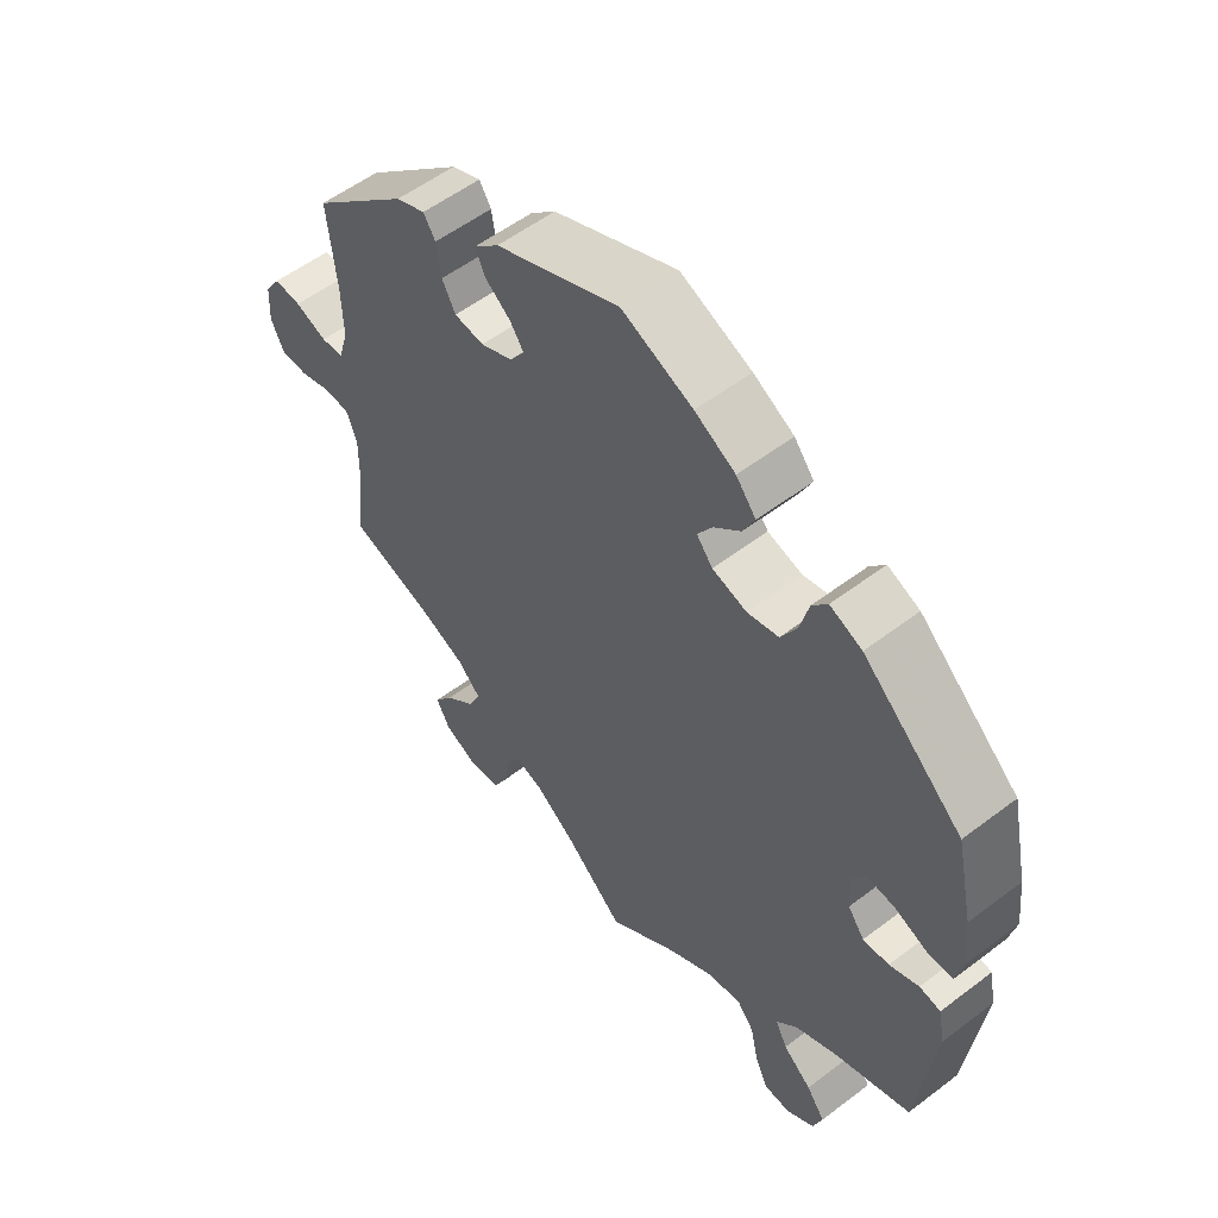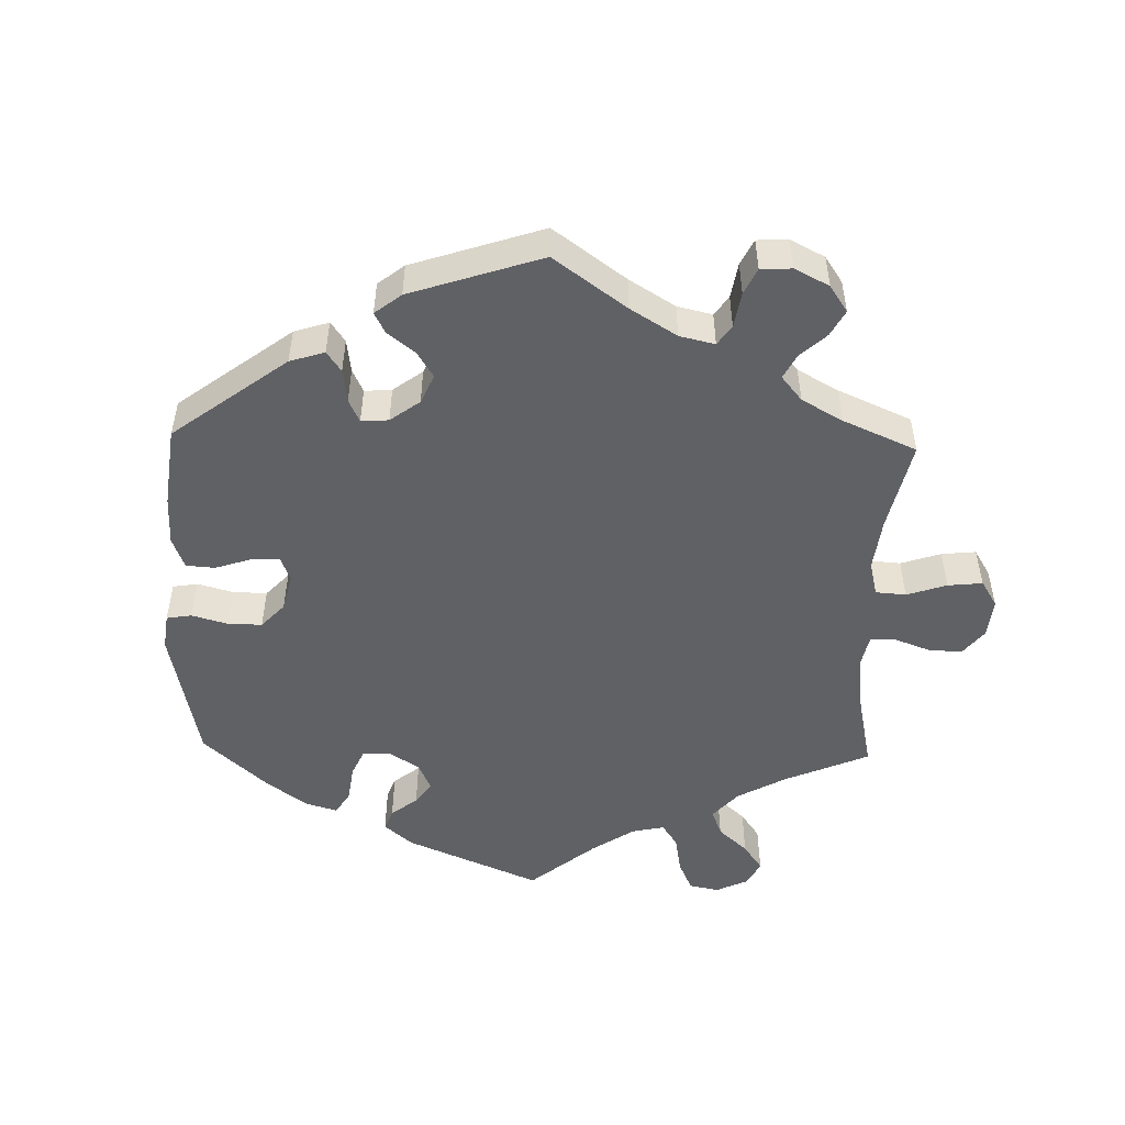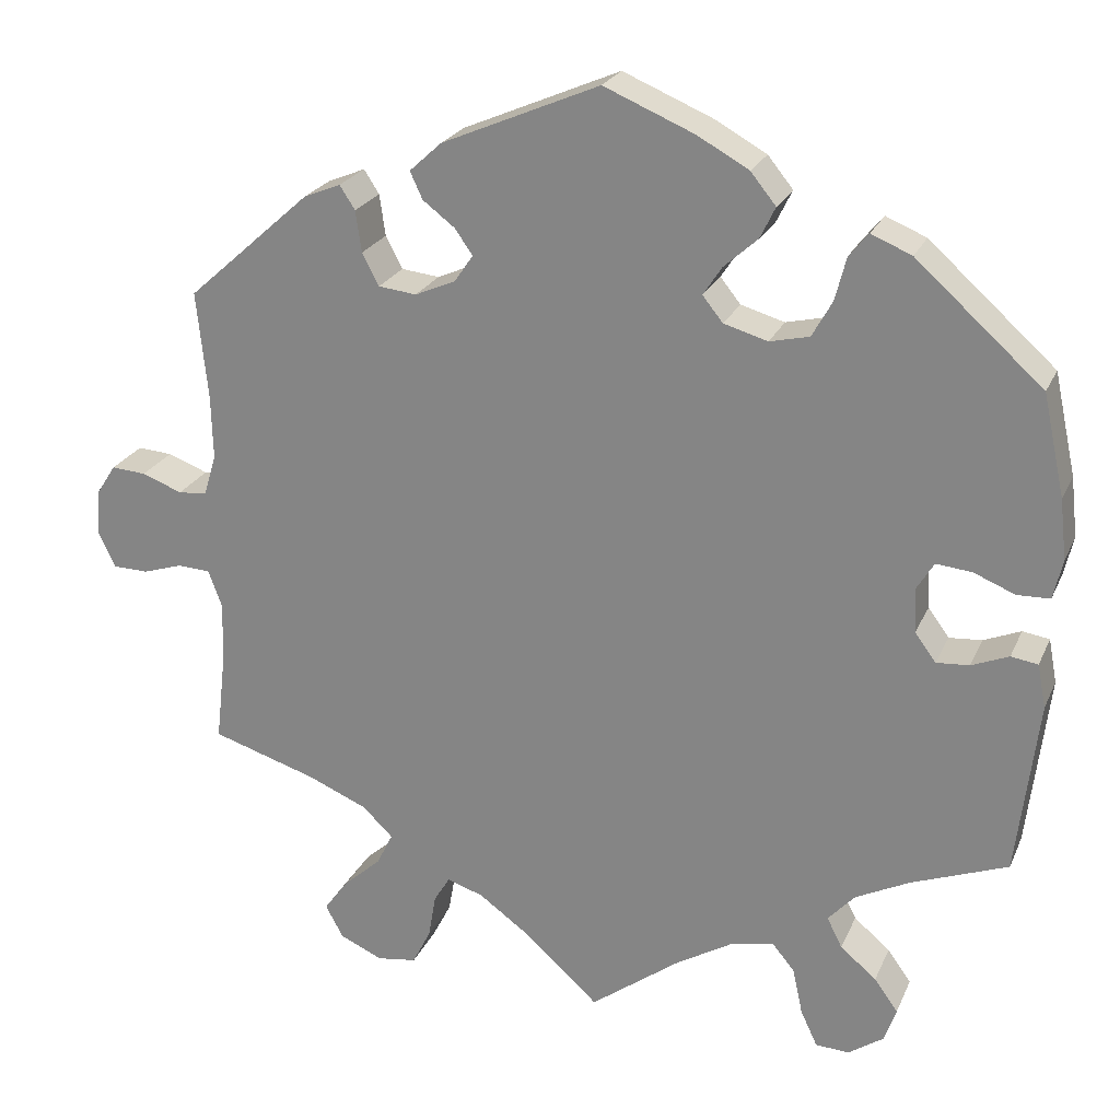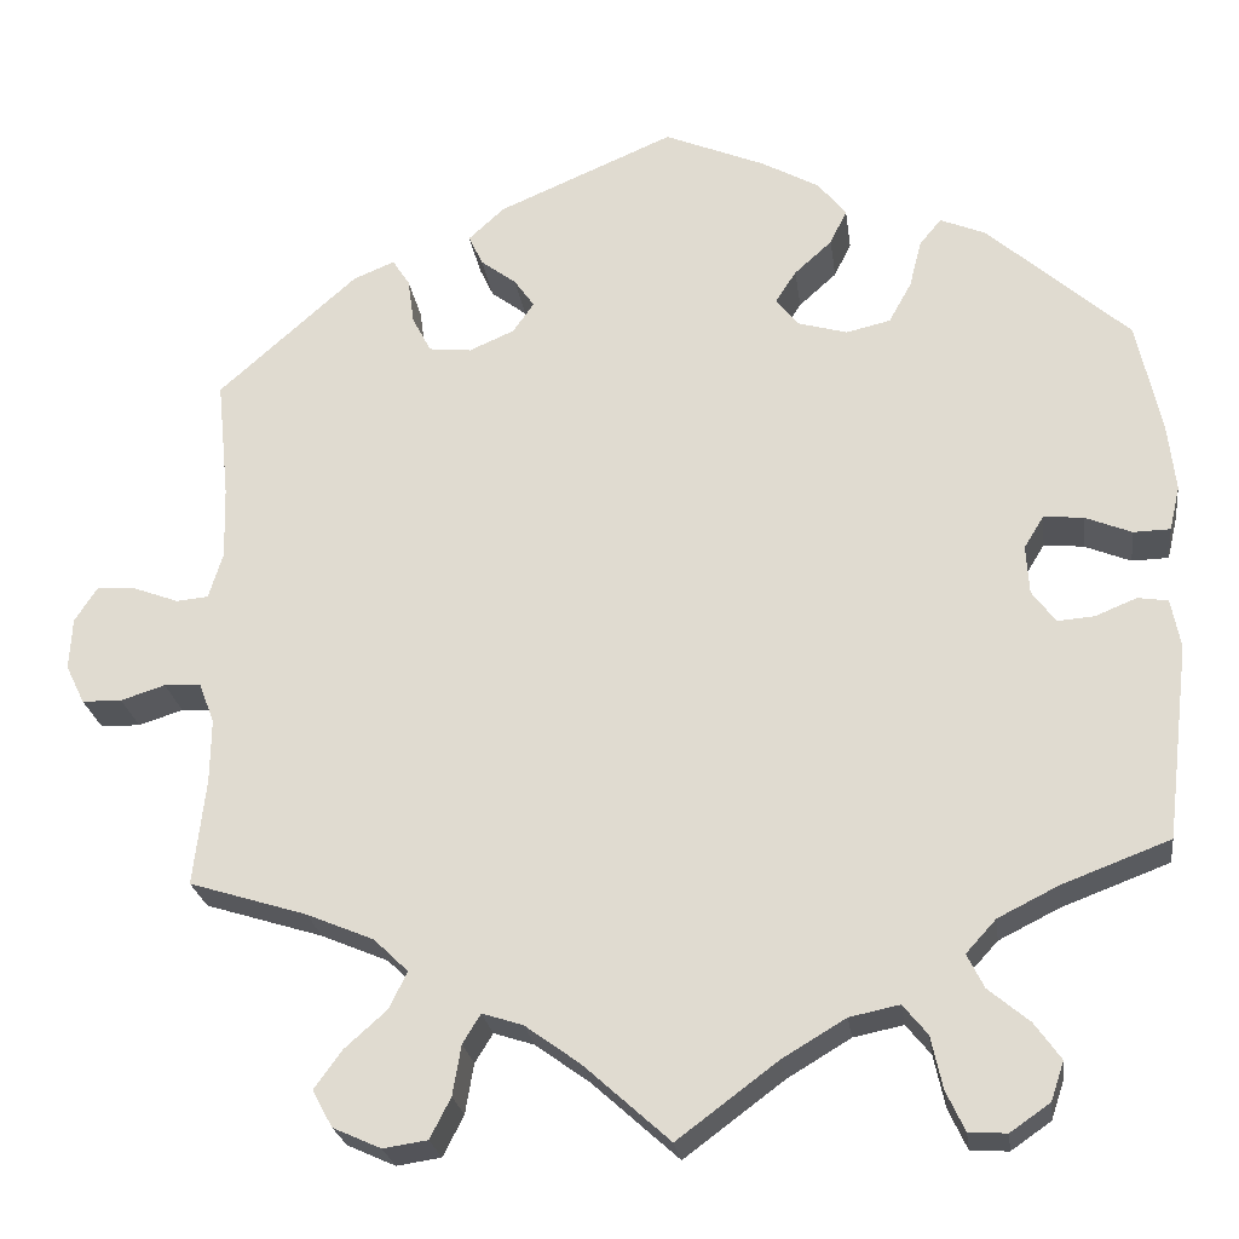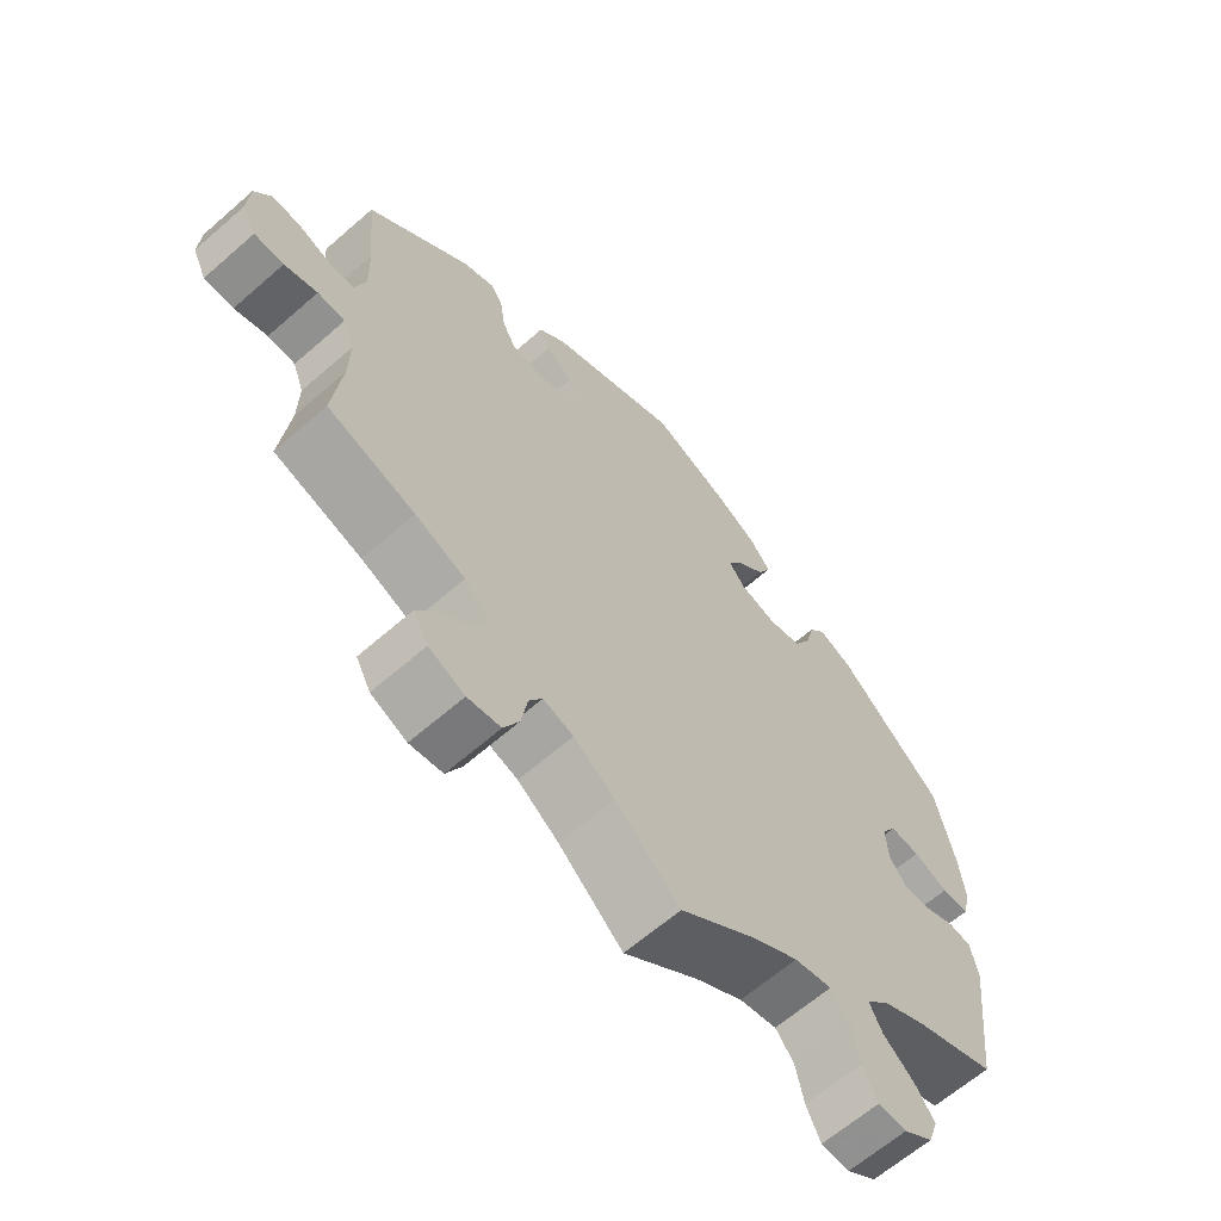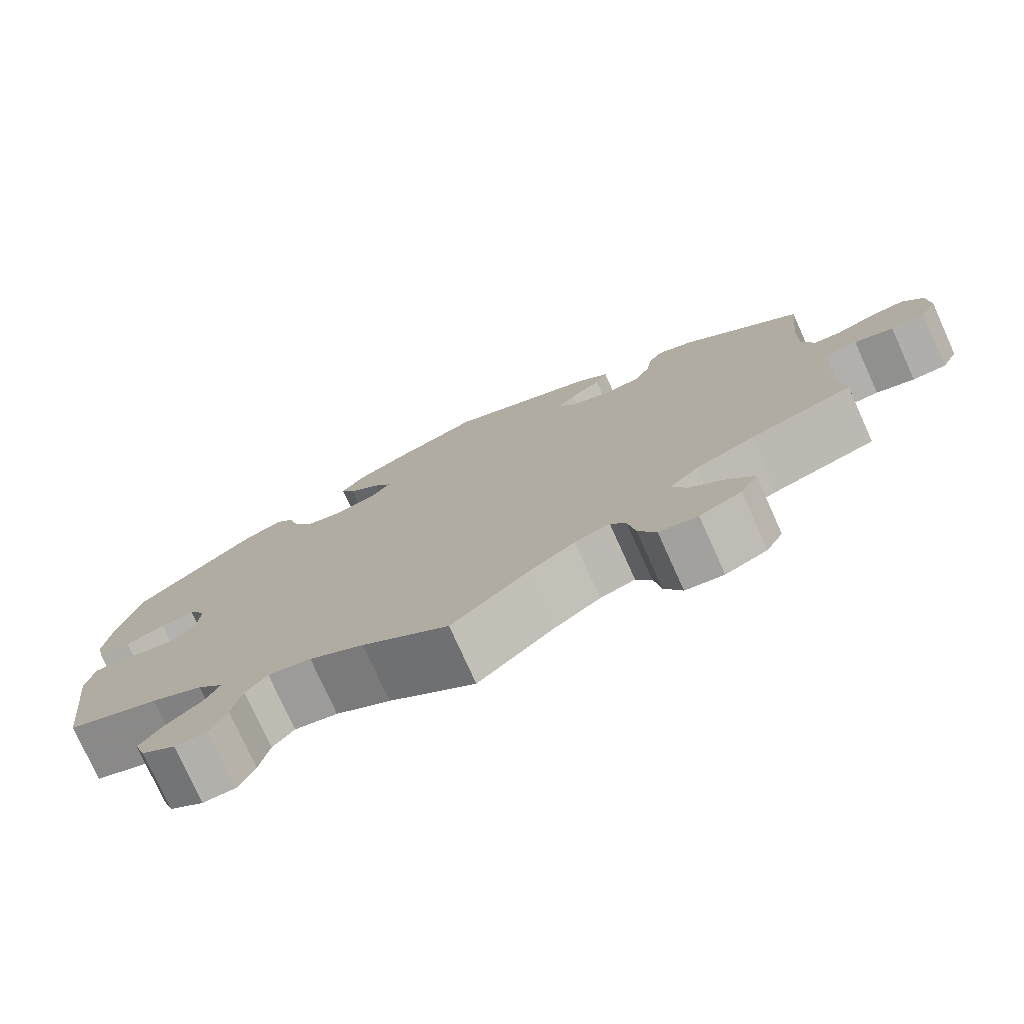
<metadata>
{"format":"obj","ext":"obj","renderer":"f3d","projection":"perspective","resolution":1024,"background":"white","views":[{"elev":55.2,"azim":-128.7,"up":"+Z"},{"elev":-50.4,"azim":58.4,"up":"+Y"},{"elev":23.5,"azim":-160.6,"up":"+Z"},{"elev":-24.3,"azim":-172.3,"up":"+Z"},{"elev":-63.9,"azim":131.4,"up":"+Z"},{"elev":-77.1,"azim":24.3,"up":"+Z"}]}
</metadata>
<code>
v -0.35 0.07 0.423
v -0.302 0.07 0.443
v -0.279 0.07 0.415
v -0.266 0.07 0.364
v -0.242 0.07 0.321
v -0.195 0.07 0.31
v -0.143 0.07 0.325
v -0.119 0.07 0.355
v -0.141 0.07 0.389
v -0.181 0.07 0.425
v -0.199 0.07 0.462
v -0.169 0.07 0.499
v -0.108 0.07 0.533
v -0.001 0.07 0.578
v 0.186 0.07 0.498
v 0.224 0.07 0.463
v 0.209 0.07 0.431
v 0.171 0.07 0.402
v 0.15 0.07 0.372
v 0.172 0.07 0.34
v 0.22 0.07 0.319
v 0.265 0.07 0.324
v 0.285 0.07 0.362
v 0.292 0.07 0.411
v 0.31 0.07 0.439
v 0.354 0.07 0.421
v 0.501 0.07 0.29
v 0.488 0.07 0.163
v 0.486 0.07 0.086
v 0.501 0.07 0.037
v 0.535 0.07 0.034
v 0.583 0.07 0.052
v 0.624 0.07 0.055
v 0.648 0.07 0.018
v 0.651 0.07 -0.037
v 0.631 0.07 -0.078
v 0.589 0.07 -0.079
v 0.542 0.07 -0.064
v 0.503 0.07 -0.066
v 0.487 0.07 -0.109
v 0.488 0.07 -0.176
v 0.501 0.07 -0.289
v 0.376 0.07 -0.328
v 0.305 0.07 -0.358
v 0.269 0.07 -0.393
v 0.288 0.07 -0.432
v 0.333 0.07 -0.472
v 0.362 0.07 -0.512
v 0.341 0.07 -0.551
v 0.29 0.07 -0.574
v 0.243 0.07 -0.567
v 0.221 0.07 -0.524
v 0.212 0.07 -0.471
v 0.193 0.07 -0.44
v 0.15 0.07 -0.454
v 0.092 0.07 -0.496
v 0.001 0.07 -0.578
v -0.105 0.07 -0.499
v -0.172 0.07 -0.459
v -0.225 0.07 -0.448
v -0.251 0.07 -0.48
v -0.263 0.07 -0.535
v -0.283 0.07 -0.578
v -0.323 0.07 -0.58
v -0.365 0.07 -0.551
v -0.379 0.07 -0.51
v -0.351 0.07 -0.471
v -0.308 0.07 -0.435
v -0.29 0.07 -0.399
v -0.322 0.07 -0.364
v -0.386 0.07 -0.332
v -0.5 0.07 -0.289
v -0.525 0.07 -0.082
v -0.515 0.07 -0.03
v -0.483 0.07 -0.025
v -0.439 0.07 -0.043
v -0.4 0.07 -0.046
v -0.375 0.07 -0.012
v -0.372 0.07 0.04
v -0.393 0.07 0.074
v -0.435 0.07 0.07
v -0.484 0.07 0.05
v -0.523 0.07 0.051
v -0.534 0.07 0.098
v -0.526 0.07 0.169
v -0.5 0.07 0.289
v -0.35 0 0.423
v -0.302 0 0.443
v -0.279 0 0.415
v -0.266 0 0.364
v -0.242 0 0.321
v -0.195 0 0.31
v -0.143 0 0.325
v -0.119 0 0.355
v -0.141 0 0.389
v -0.181 0 0.425
v -0.199 0 0.462
v -0.169 0 0.499
v -0.108 0 0.533
v -0.001 0 0.578
v 0.186 0 0.498
v 0.224 0 0.463
v 0.209 0 0.431
v 0.171 0 0.402
v 0.15 0 0.372
v 0.172 0 0.34
v 0.22 0 0.319
v 0.265 0 0.324
v 0.285 0 0.362
v 0.292 0 0.411
v 0.31 0 0.439
v 0.354 0 0.421
v 0.501 0 0.29
v 0.488 0 0.163
v 0.486 0 0.086
v 0.501 0 0.037
v 0.535 0 0.034
v 0.583 0 0.052
v 0.624 0 0.055
v 0.648 0 0.018
v 0.651 0 -0.037
v 0.631 0 -0.078
v 0.589 0 -0.079
v 0.542 0 -0.064
v 0.503 0 -0.066
v 0.487 0 -0.109
v 0.488 0 -0.176
v 0.501 0 -0.289
v 0.376 0 -0.328
v 0.305 0 -0.358
v 0.269 0 -0.393
v 0.288 0 -0.432
v 0.333 0 -0.472
v 0.362 0 -0.512
v 0.341 0 -0.551
v 0.29 0 -0.574
v 0.243 0 -0.567
v 0.221 0 -0.524
v 0.212 0 -0.471
v 0.193 0 -0.44
v 0.15 0 -0.454
v 0.092 0 -0.496
v 0.001 0 -0.578
v -0.105 0 -0.499
v -0.172 0 -0.459
v -0.225 0 -0.448
v -0.251 0 -0.48
v -0.263 0 -0.535
v -0.283 0 -0.578
v -0.323 0 -0.58
v -0.365 0 -0.551
v -0.379 0 -0.51
v -0.351 0 -0.471
v -0.308 0 -0.435
v -0.29 0 -0.399
v -0.322 0 -0.364
v -0.386 0 -0.332
v -0.5 0 -0.289
v -0.525 0 -0.082
v -0.515 0 -0.03
v -0.483 0 -0.025
v -0.439 0 -0.043
v -0.4 0 -0.046
v -0.375 0 -0.012
v -0.372 0 0.04
v -0.393 0 0.074
v -0.435 0 0.07
v -0.484 0 0.05
v -0.523 0 0.051
v -0.534 0 0.098
v -0.526 0 0.169
v -0.5 0 0.289
f 81 82 83 84
f 80 81 84 85
f 73 74 75 76
f 71 72 73 76
f 70 71 76 77
f 69 70 77 78
f 65 66 67 68
f 65 68 69
f 64 65 69
f 61 62 63 64
f 61 64 69
f 60 61 69 78
f 56 57 58
f 55 56 58 59
f 54 55 59 60
f 50 51 52 53
f 50 53 54
f 49 50 54
f 46 47 48 49
f 45 46 49 54
f 44 45 54 60
f 41 42 43
f 40 41 43 44
f 39 40 44 60
f 35 36 37 38
f 35 38 39
f 34 35 39
f 31 32 33 34
f 30 31 34 39
f 29 30 39 60
f 25 26 27 28
f 23 24 25 28
f 22 23 28 29
f 21 22 29 60
f 15 16 17 18
f 15 18 19
f 14 15 19
f 13 14 19 20
f 9 10 11 12
f 8 9 12 13
f 1 2 3 4
f 1 4 5
f 80 85 86 1
f 21 60 78 79
f 20 21 79 80
f 8 13 20
f 7 8 20
f 6 7 20 80
f 5 6 80
f 1 5 80
f 170 169 168 167
f 171 170 167 166
f 162 161 160 159
f 162 159 158 157
f 163 162 157 156
f 164 163 156 155
f 154 153 152 151
f 155 154 151
f 155 151 150
f 150 149 148 147
f 155 150 147
f 164 155 147 146
f 144 143 142
f 145 144 142 141
f 146 145 141 140
f 139 138 137 136
f 140 139 136
f 140 136 135
f 135 134 133 132
f 140 135 132 131
f 146 140 131 130
f 129 128 127
f 130 129 127 126
f 146 130 126 125
f 124 123 122 121
f 125 124 121
f 125 121 120
f 120 119 118 117
f 125 120 117 116
f 146 125 116 115
f 114 113 112 111
f 114 111 110 109
f 115 114 109 108
f 146 115 108 107
f 104 103 102 101
f 105 104 101
f 105 101 100
f 106 105 100 99
f 98 97 96 95
f 99 98 95 94
f 90 89 88 87
f 91 90 87
f 87 172 171 166
f 165 164 146 107
f 166 165 107 106
f 106 99 94
f 106 94 93
f 166 106 93 92
f 166 92 91
f 166 91 87
f 1 87 88 2
f 2 88 89 3
f 3 89 90 4
f 4 90 91 5
f 5 91 92 6
f 6 92 93 7
f 7 93 94 8
f 8 94 95 9
f 9 95 96 10
f 10 96 97 11
f 11 97 98 12
f 12 98 99 13
f 13 99 100 14
f 14 100 101 15
f 15 101 102 16
f 16 102 103 17
f 17 103 104 18
f 18 104 105 19
f 19 105 106 20
f 20 106 107 21
f 21 107 108 22
f 22 108 109 23
f 23 109 110 24
f 24 110 111 25
f 25 111 112 26
f 26 112 113 27
f 27 113 114 28
f 28 114 115 29
f 29 115 116 30
f 30 116 117 31
f 31 117 118 32
f 32 118 119 33
f 33 119 120 34
f 34 120 121 35
f 35 121 122 36
f 36 122 123 37
f 37 123 124 38
f 38 124 125 39
f 39 125 126 40
f 40 126 127 41
f 41 127 128 42
f 42 128 129 43
f 43 129 130 44
f 44 130 131 45
f 45 131 132 46
f 46 132 133 47
f 47 133 134 48
f 48 134 135 49
f 49 135 136 50
f 50 136 137 51
f 51 137 138 52
f 52 138 139 53
f 53 139 140 54
f 54 140 141 55
f 55 141 142 56
f 56 142 143 57
f 57 143 144 58
f 58 144 145 59
f 59 145 146 60
f 60 146 147 61
f 61 147 148 62
f 62 148 149 63
f 63 149 150 64
f 64 150 151 65
f 65 151 152 66
f 66 152 153 67
f 67 153 154 68
f 68 154 155 69
f 69 155 156 70
f 70 156 157 71
f 71 157 158 72
f 72 158 159 73
f 73 159 160 74
f 74 160 161 75
f 75 161 162 76
f 76 162 163 77
f 77 163 164 78
f 78 164 165 79
f 79 165 166 80
f 80 166 167 81
f 81 167 168 82
f 82 168 169 83
f 83 169 170 84
f 84 170 171 85
f 85 171 172 86
f 86 172 87 1

</code>
